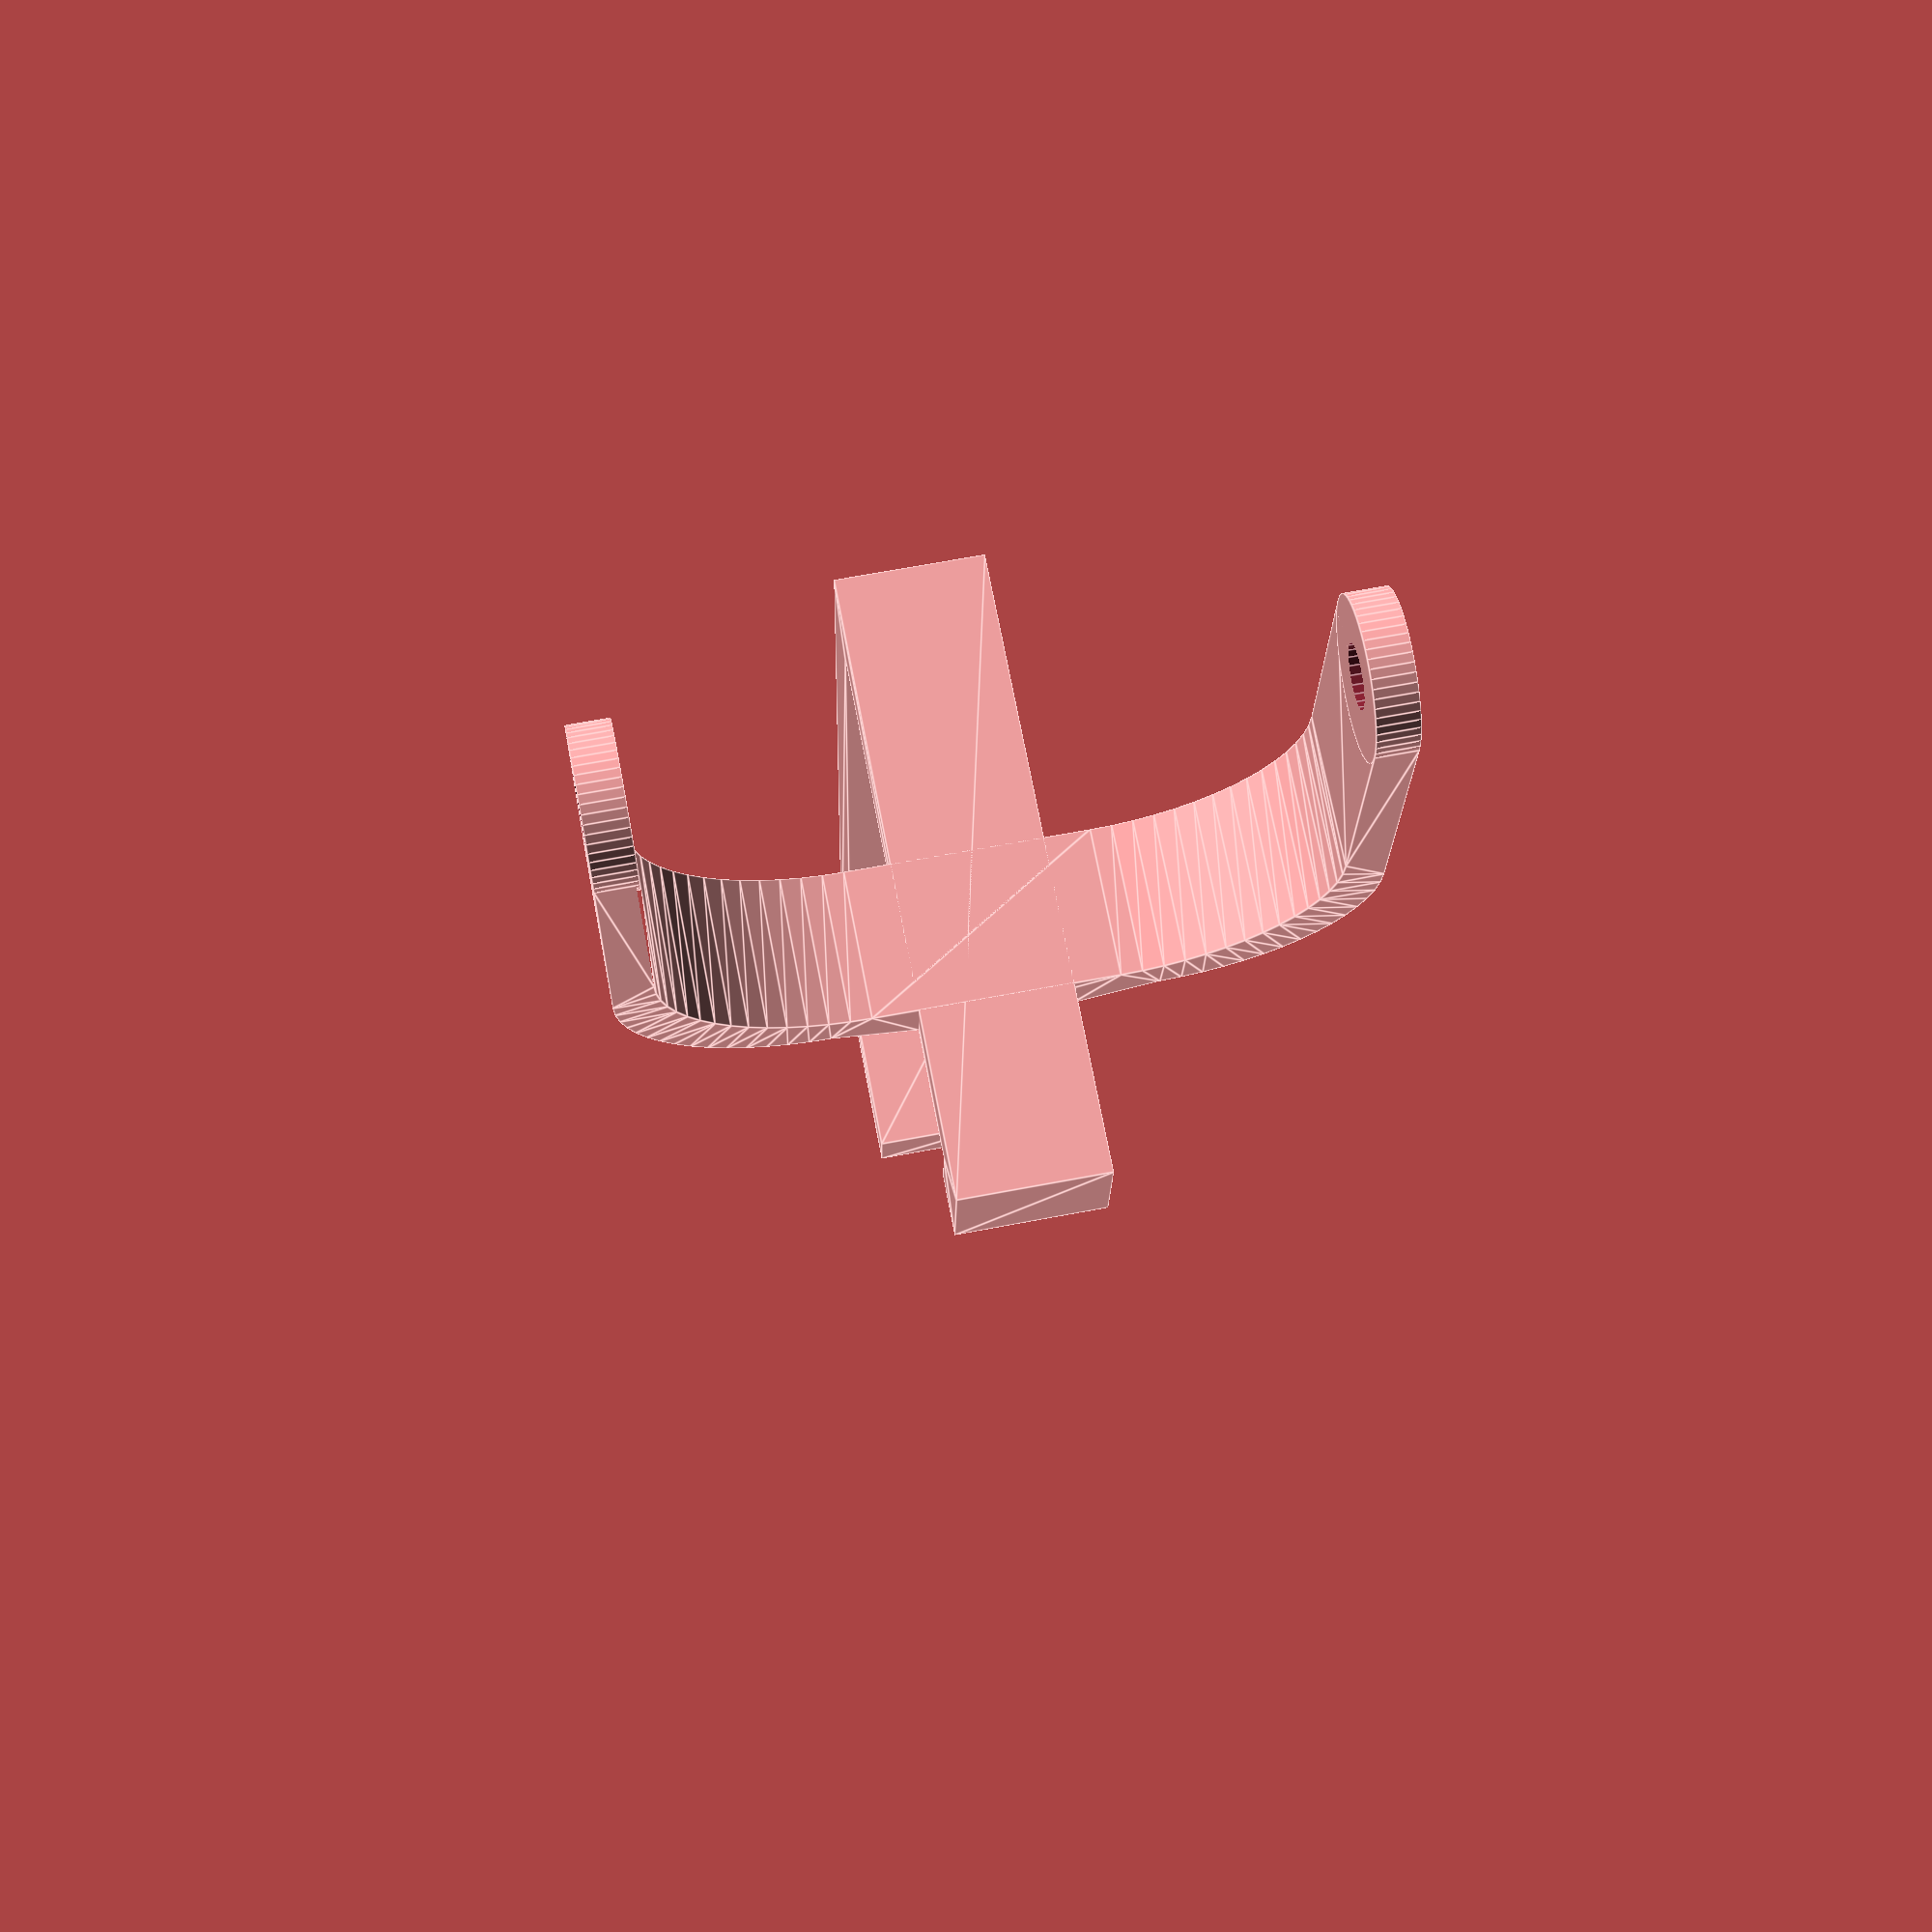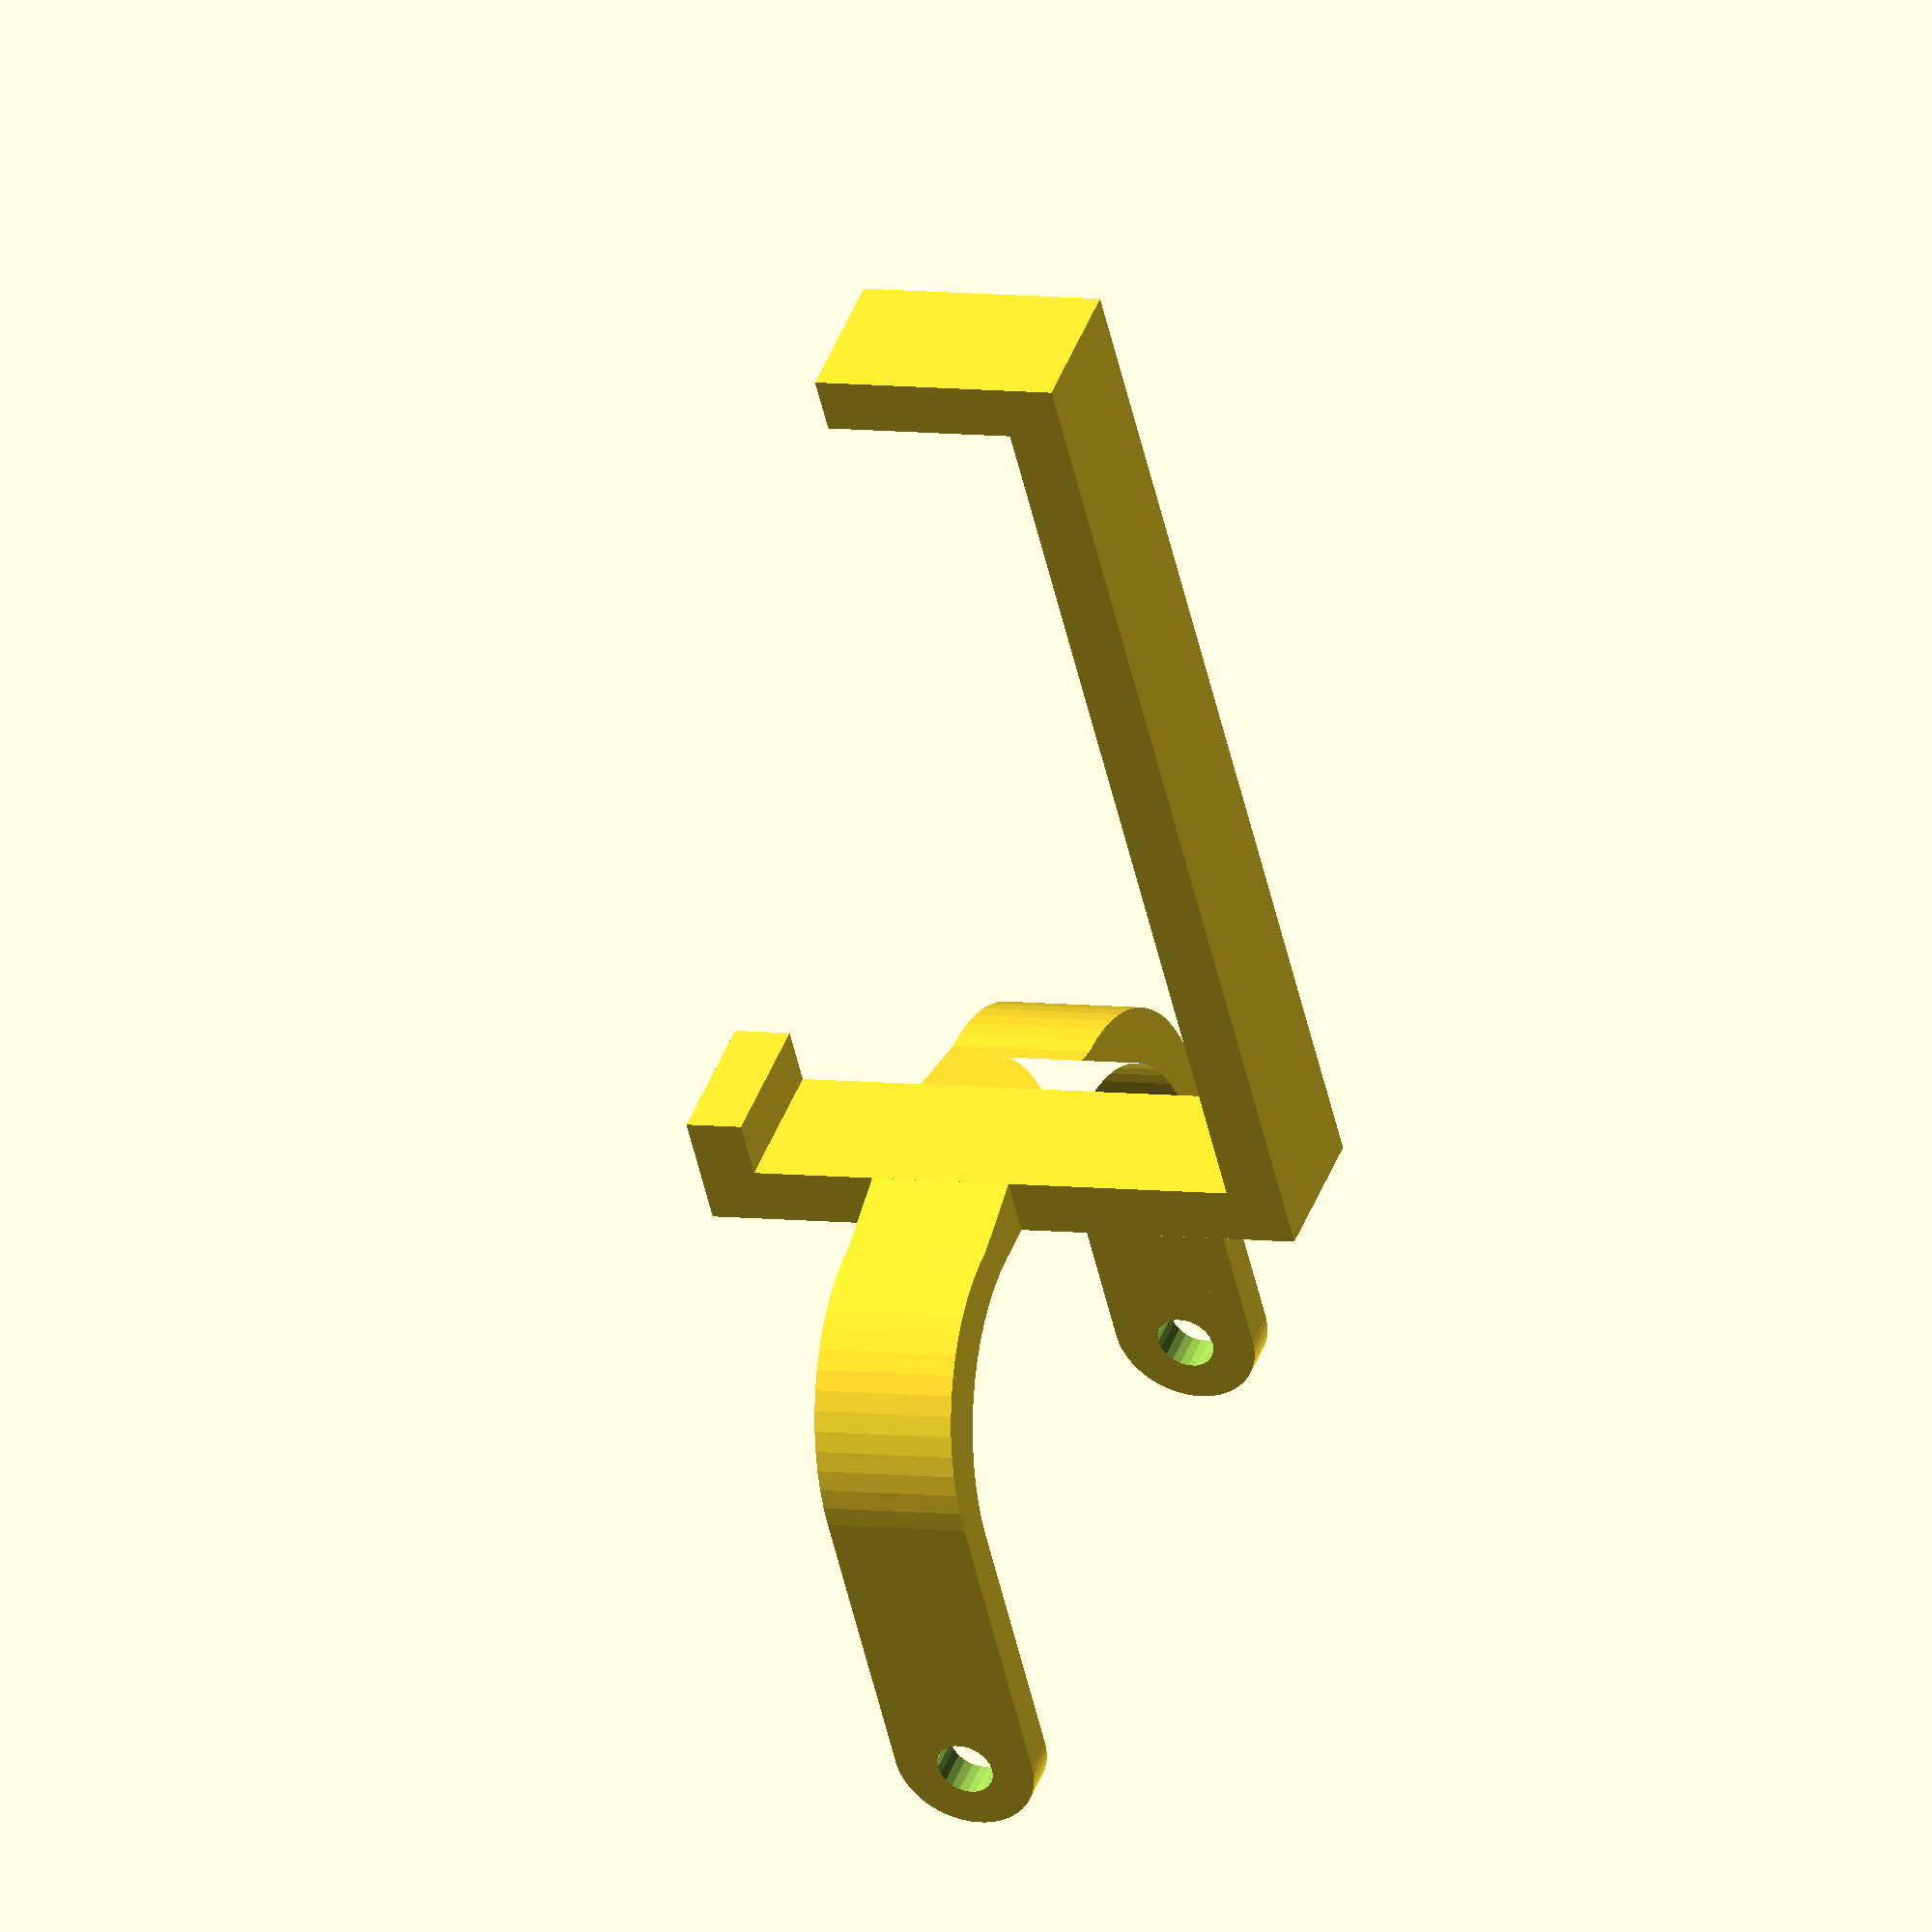
<openscad>
$fa = 6;
$fs = 1.75 / 2;

inner_width = 64;
inner_height = 55;
head_thickness = 4;
clip_thickness = 6;

outer_width = inner_width + head_thickness * 2;
outer_height = inner_height + head_thickness;

// Mic head holder
translate([0, 0, 30])
translate([-outer_width / 2, 0, 0])
mirror([0, 1, 0])
difference() {
    union() {
        // Top arms
        linear_extrude(height = 15) {
            curvature = 20;

            difference() {
                translate([curvature, curvature, 0])
                minkowski() {
                    square([outer_width - 2 * curvature, outer_height]);
                    circle(r = curvature);
                }

                translate([head_thickness, head_thickness, 0])
                translate([curvature, curvature, 0])
                minkowski() {
                    square([inner_width - 2 * curvature, inner_height]);
                    circle(r = curvature);
                }

                translate([0, inner_height - head_thickness, 0])
                square(outer_width, 100);
            }

            // Cleanly match the thickness of the screen clip
            thickness_difference = abs(head_thickness - clip_thickness);
            connected_width = 32;

            translate([outer_width / 2 - connected_width / 2, -thickness_difference, 0])
            polygon([
                [0, thickness_difference],
                [(connected_width - 15) / 2, 0],
                [(connected_width - 15) / 2 + 15, 0],
                [connected_width, thickness_difference],
            ]);
        }

        // Curved tops
        translate([0, inner_height - head_thickness, 7.5])
        rotate(a = 90, v = [0, 1, 0])
        cylinder(h = head_thickness, r = 7.5);

        translate([inner_width + head_thickness, inner_height - head_thickness, 7.5])
        rotate(a = 90, v = [0, 1, 0])
        cylinder(h = head_thickness, r = 7.5);
    }

    // Screw/bolt holes
    union() {
        // For head
        translate([-5, outer_height - 7.5, 7.5])
        rotate(a = 90, v = [0, 1, 0])
        cylinder(h = outer_width + 10, r = 3);
    }
}

screen_depth = 52;
inset_height = 99;
back_tab_size = 20;
front_tab_size = 6;

// Screen clip
translate([7.5, -head_thickness, 0])
rotate(a = -90, v = [0, 1, 0])
difference() {
    // Clip
    union() {
        linear_extrude(height = 15) {
            difference() {
                square([screen_depth + clip_thickness * 2, inset_height + clip_thickness * 2]);

                translate([clip_thickness, clip_thickness, 0])
                square([screen_depth, inset_height]);

                translate([clip_thickness + back_tab_size, clip_thickness + front_tab_size, 0])
                square([screen_depth, inset_height]);
            }
        }
    }
}

</openscad>
<views>
elev=288.8 azim=181.0 roll=349.2 proj=p view=edges
elev=174.2 azim=214.0 roll=66.7 proj=o view=solid
</views>
